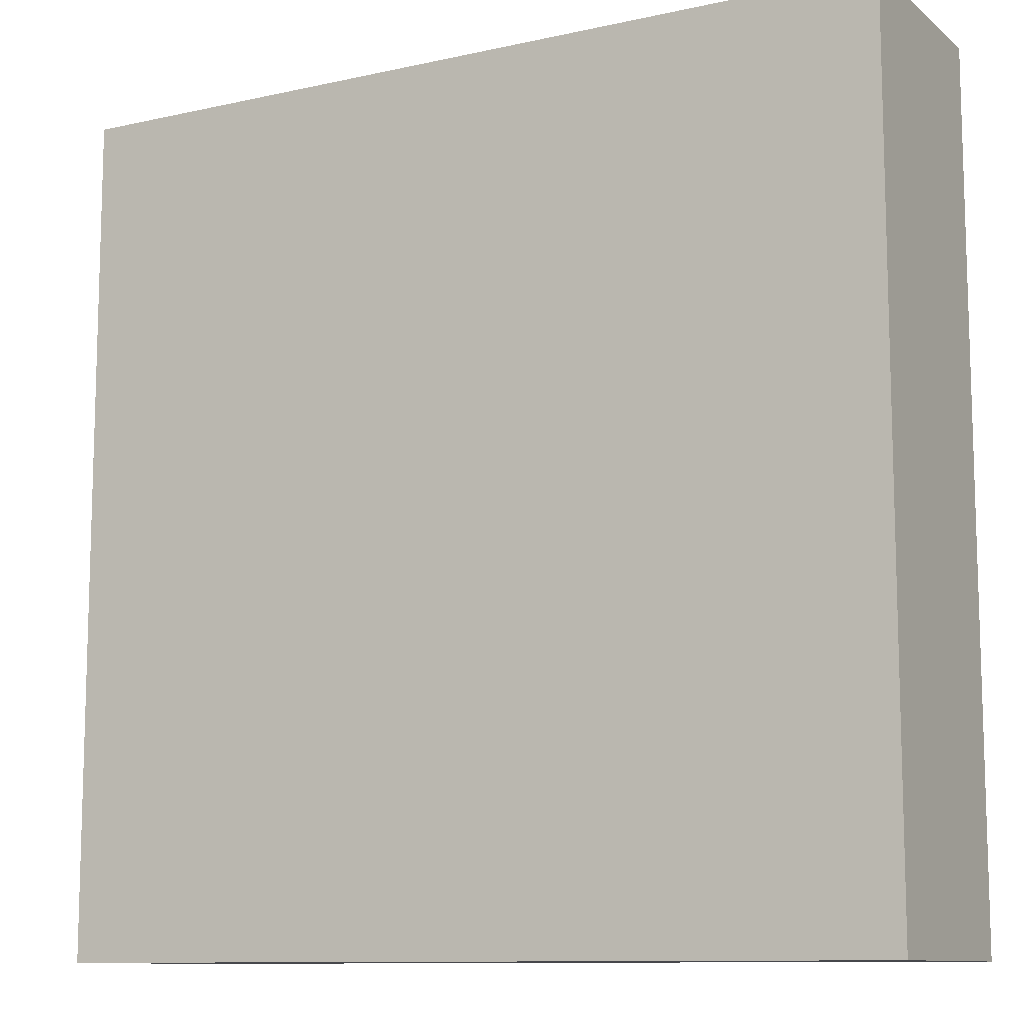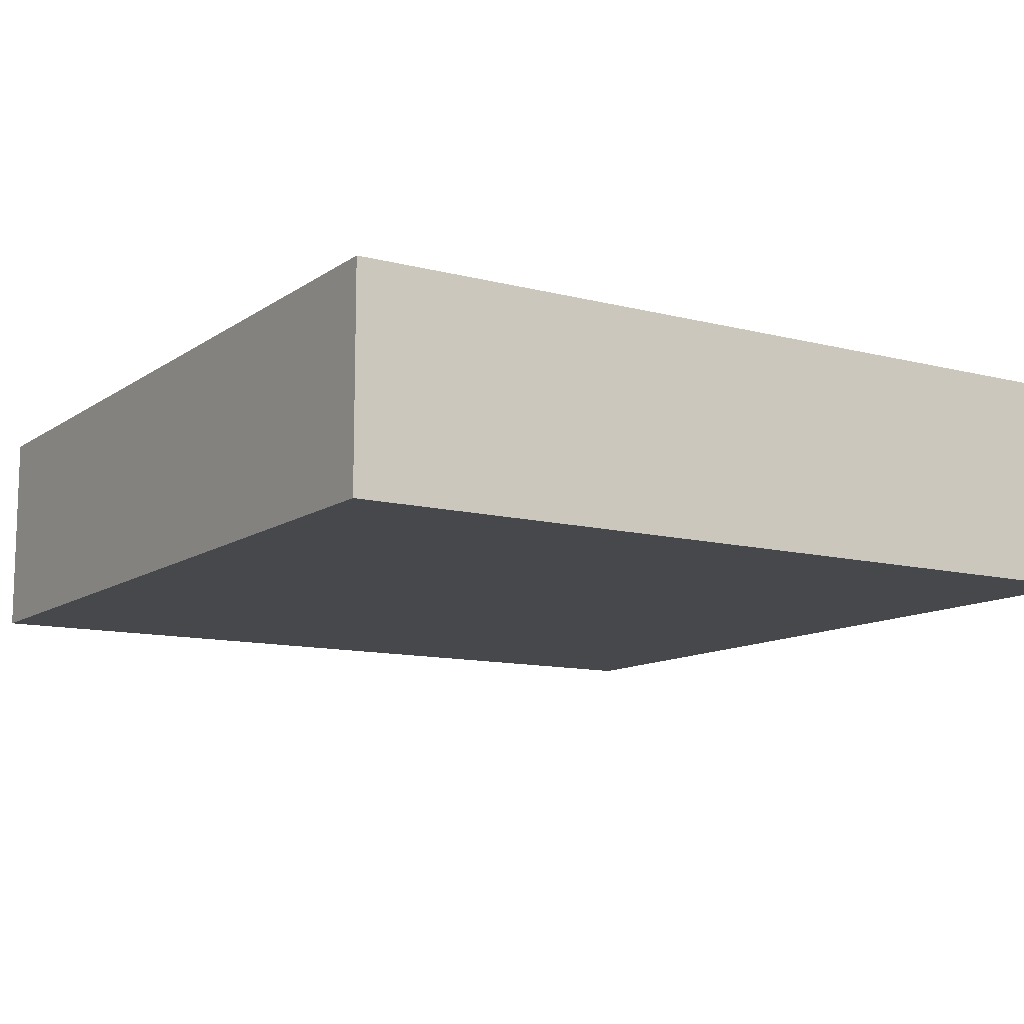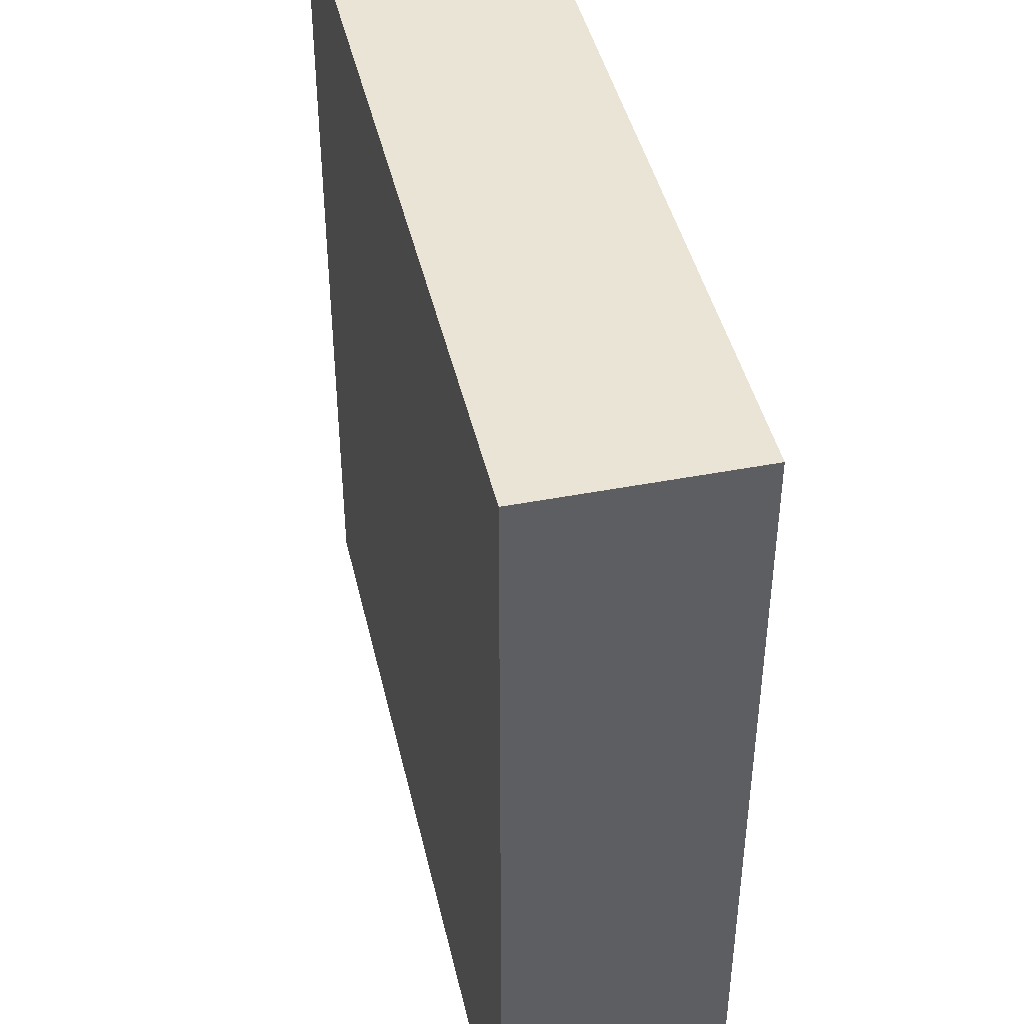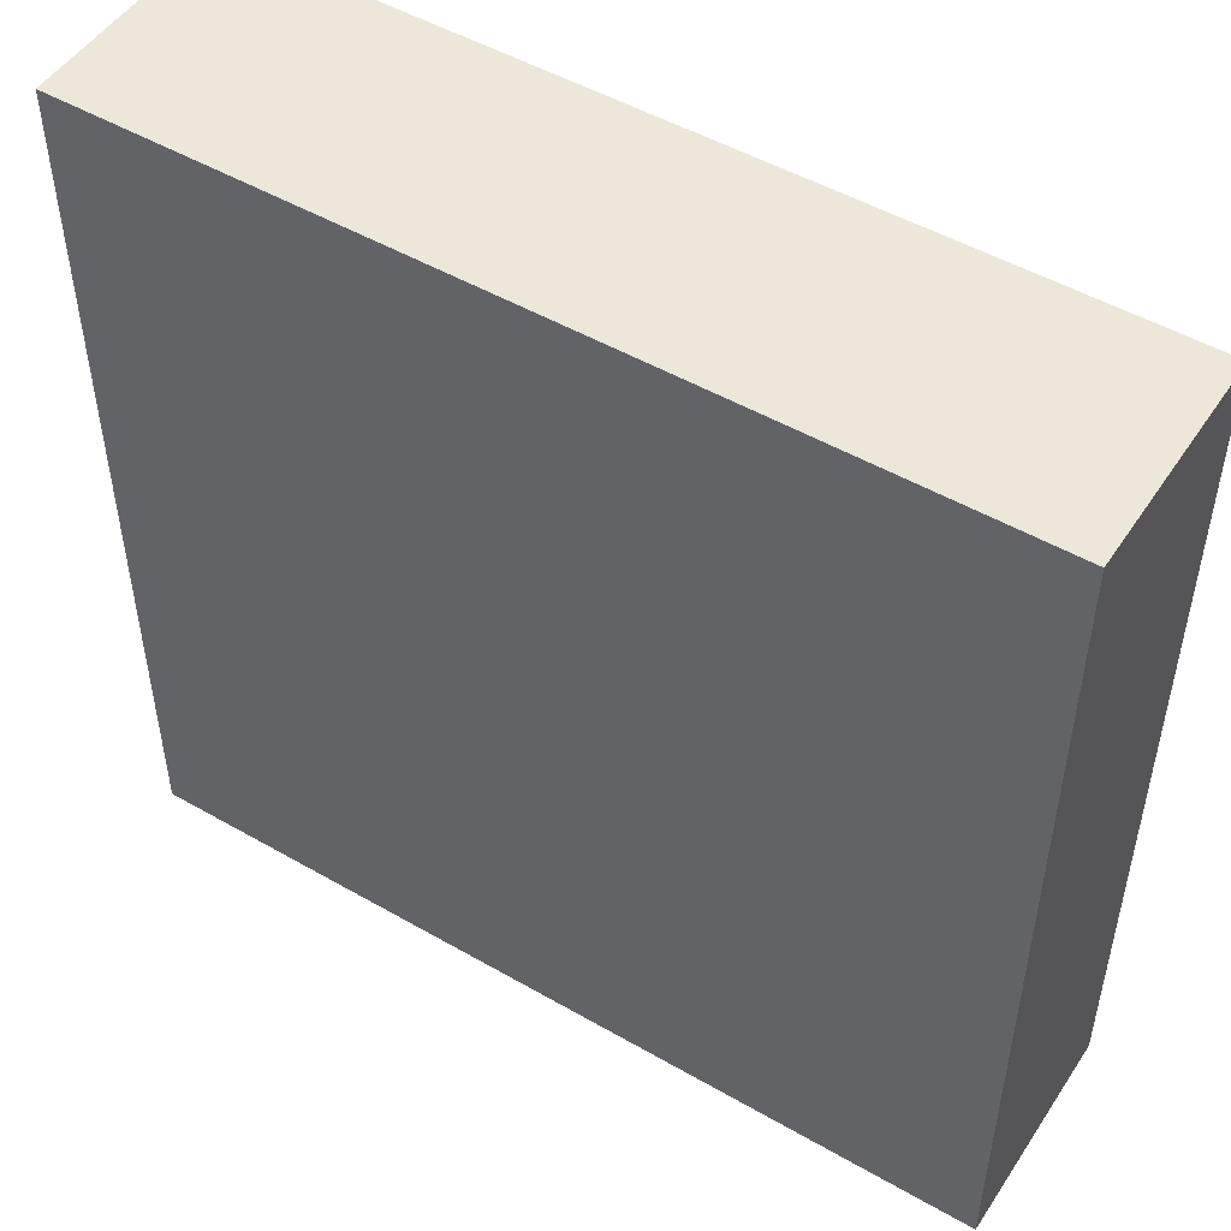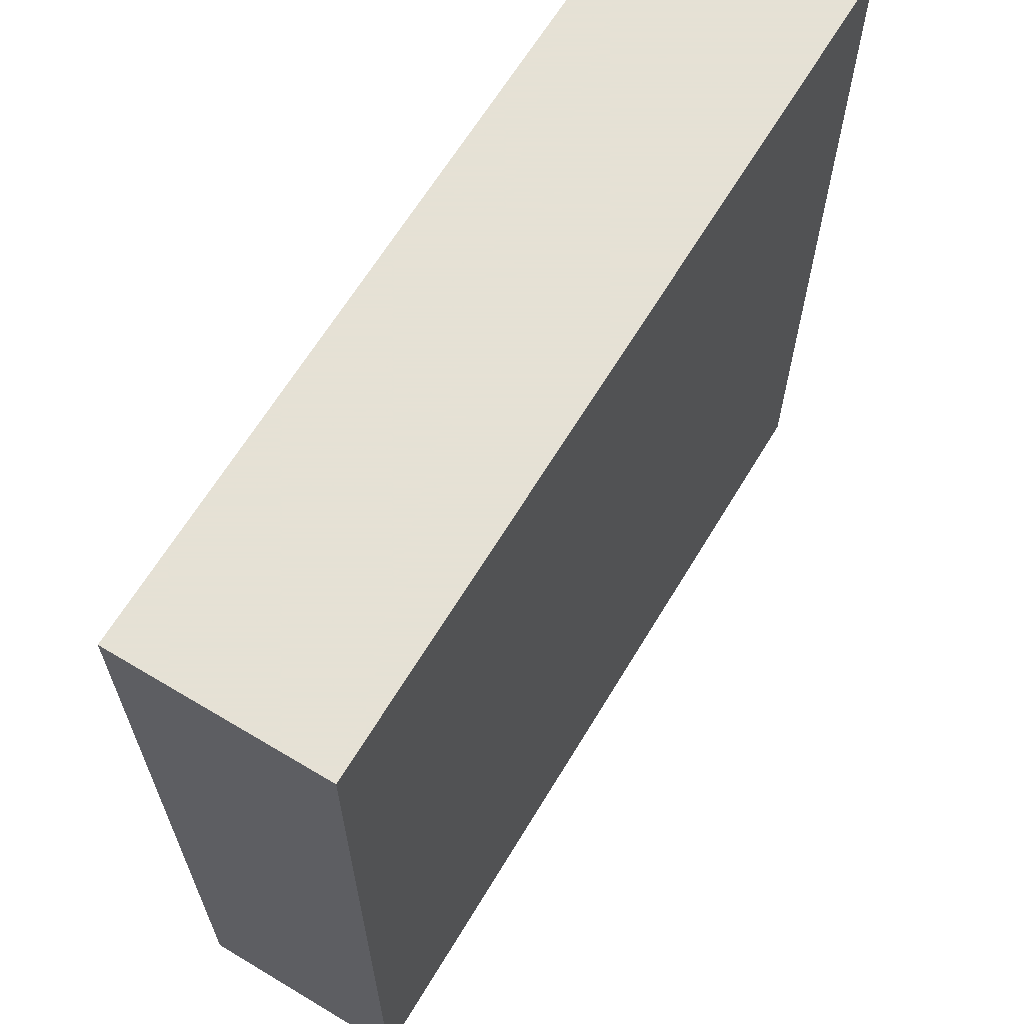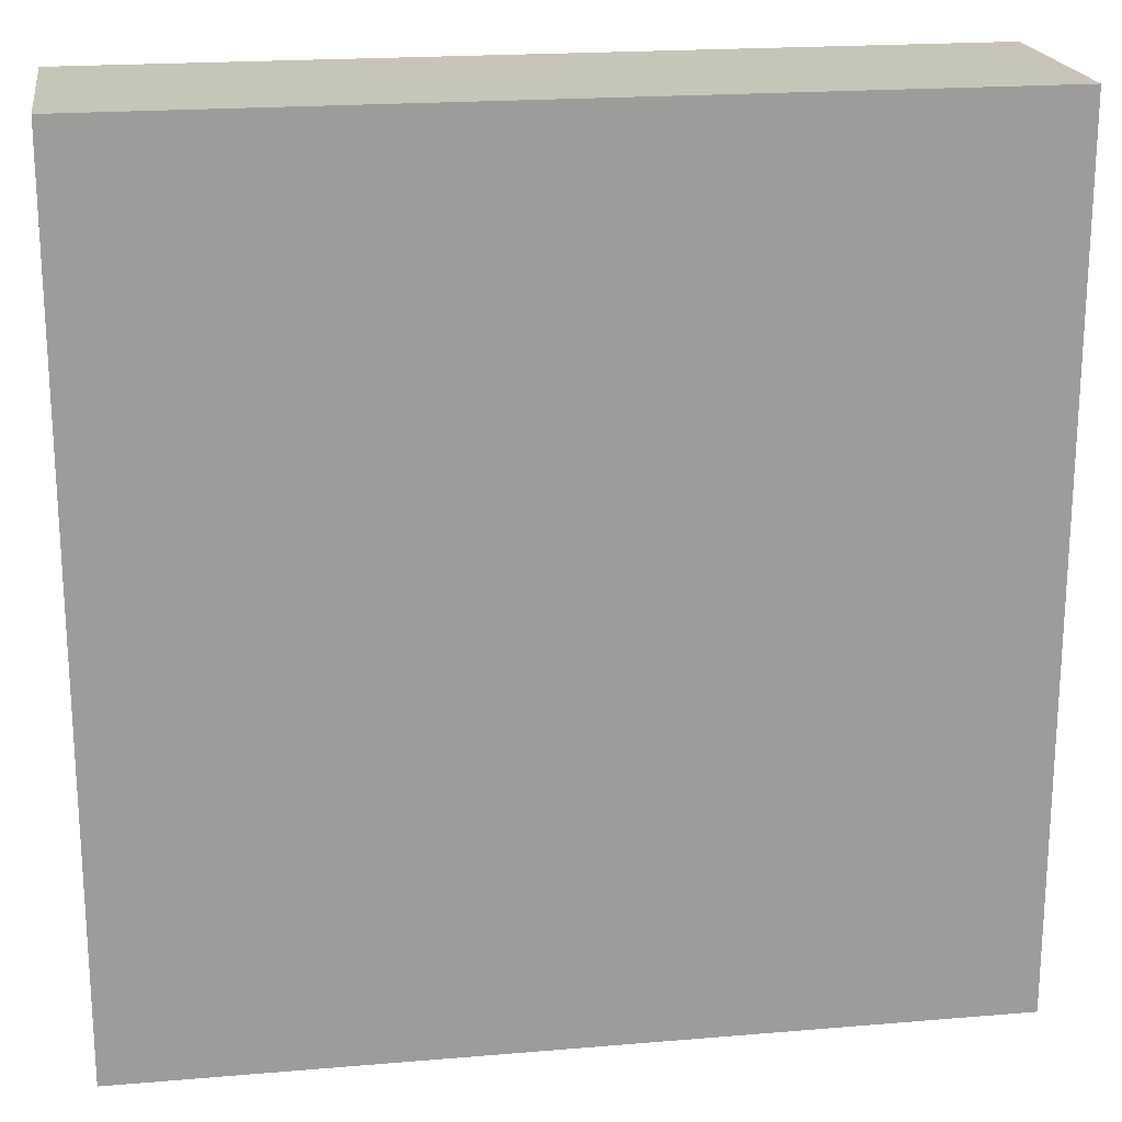
<metadata>
{"format":"obj","ext":"obj","renderer":"f3d","projection":"perspective","resolution":1024,"background":"white","views":[{"elev":-10.7,"azim":-150.9,"up":"+Y"},{"elev":-11.4,"azim":-32.2,"up":"+Z"},{"elev":43.8,"azim":77.2,"up":"+Y"},{"elev":50.1,"azim":-147.7,"up":"+Y"},{"elev":64.9,"azim":-58.9,"up":"+Y"},{"elev":20.1,"azim":-8.8,"up":"+Y"}]}
</metadata>
<code>
v -624 -304 976
v -688 -304 960
v -624 -304 960
v -688 -304 976
v -688 -240 976
v -624 -240 960
v -688 -240 960
v -624 -240 976
f 1 2 3
f 1 4 2
f 5 6 7
f 5 8 6
f 8 3 6
f 8 1 3
f 4 7 2
f 4 5 7
f 4 8 5
f 4 1 8
f 7 3 2
f 7 6 3

</code>
